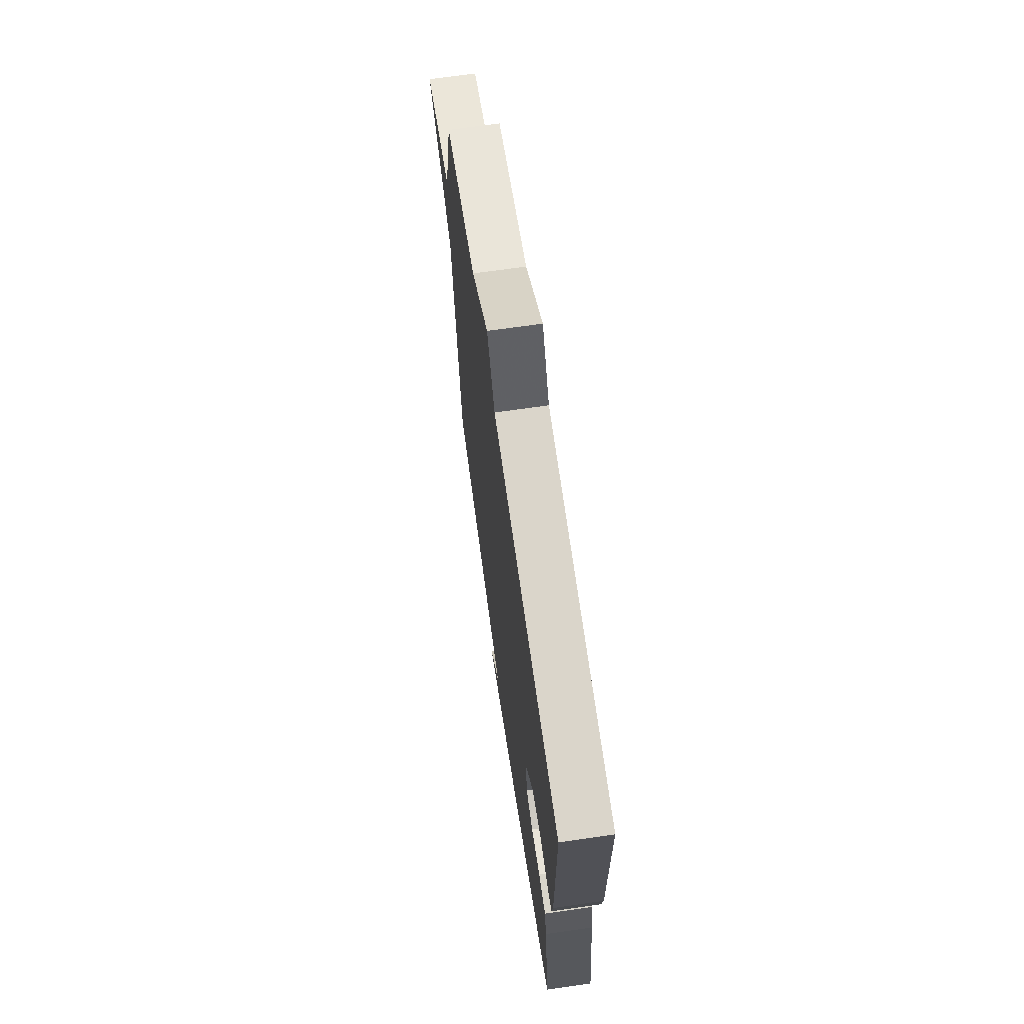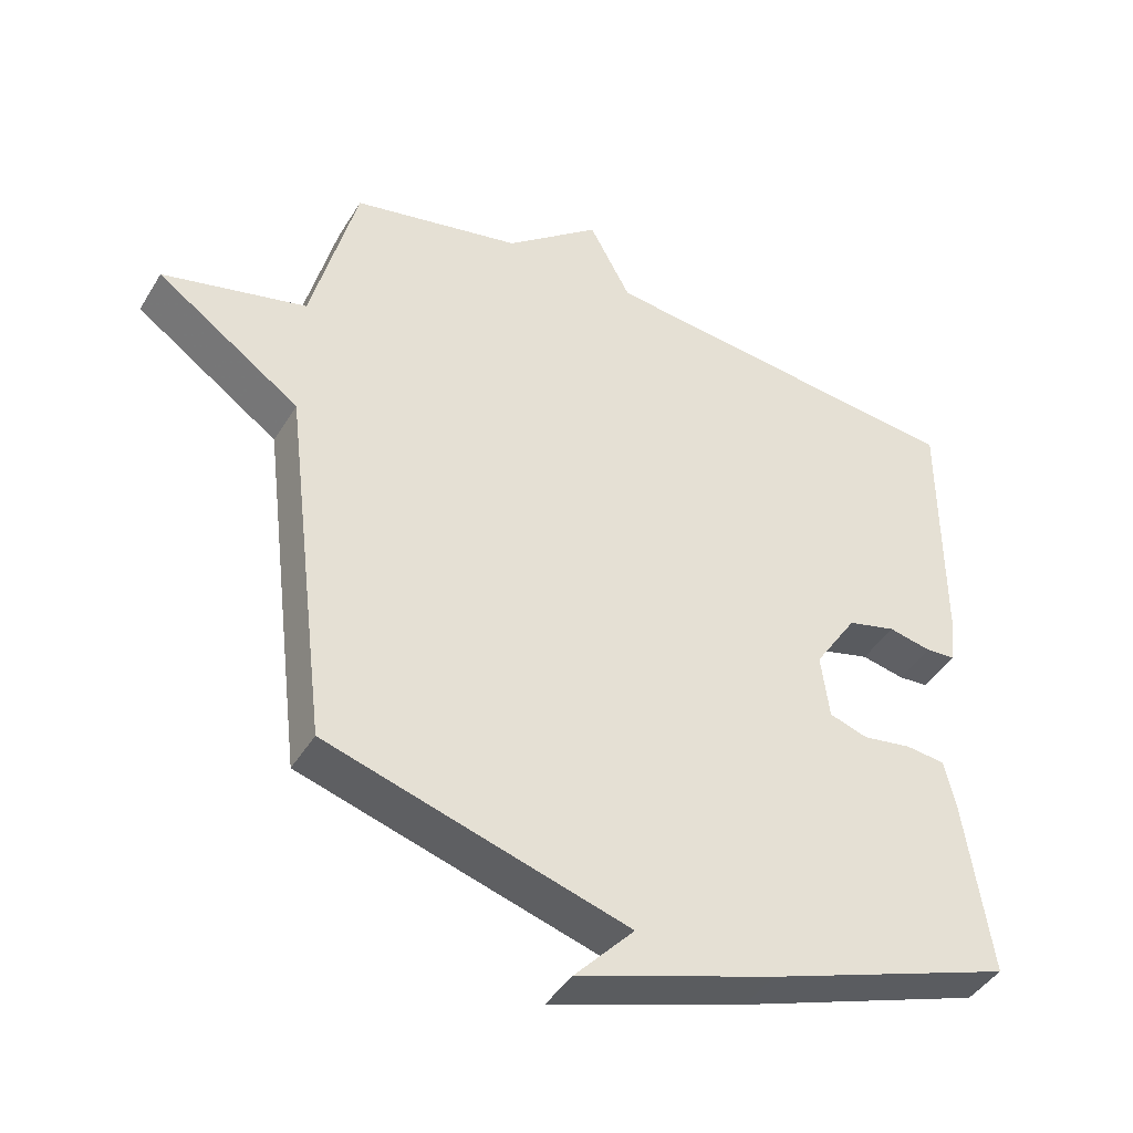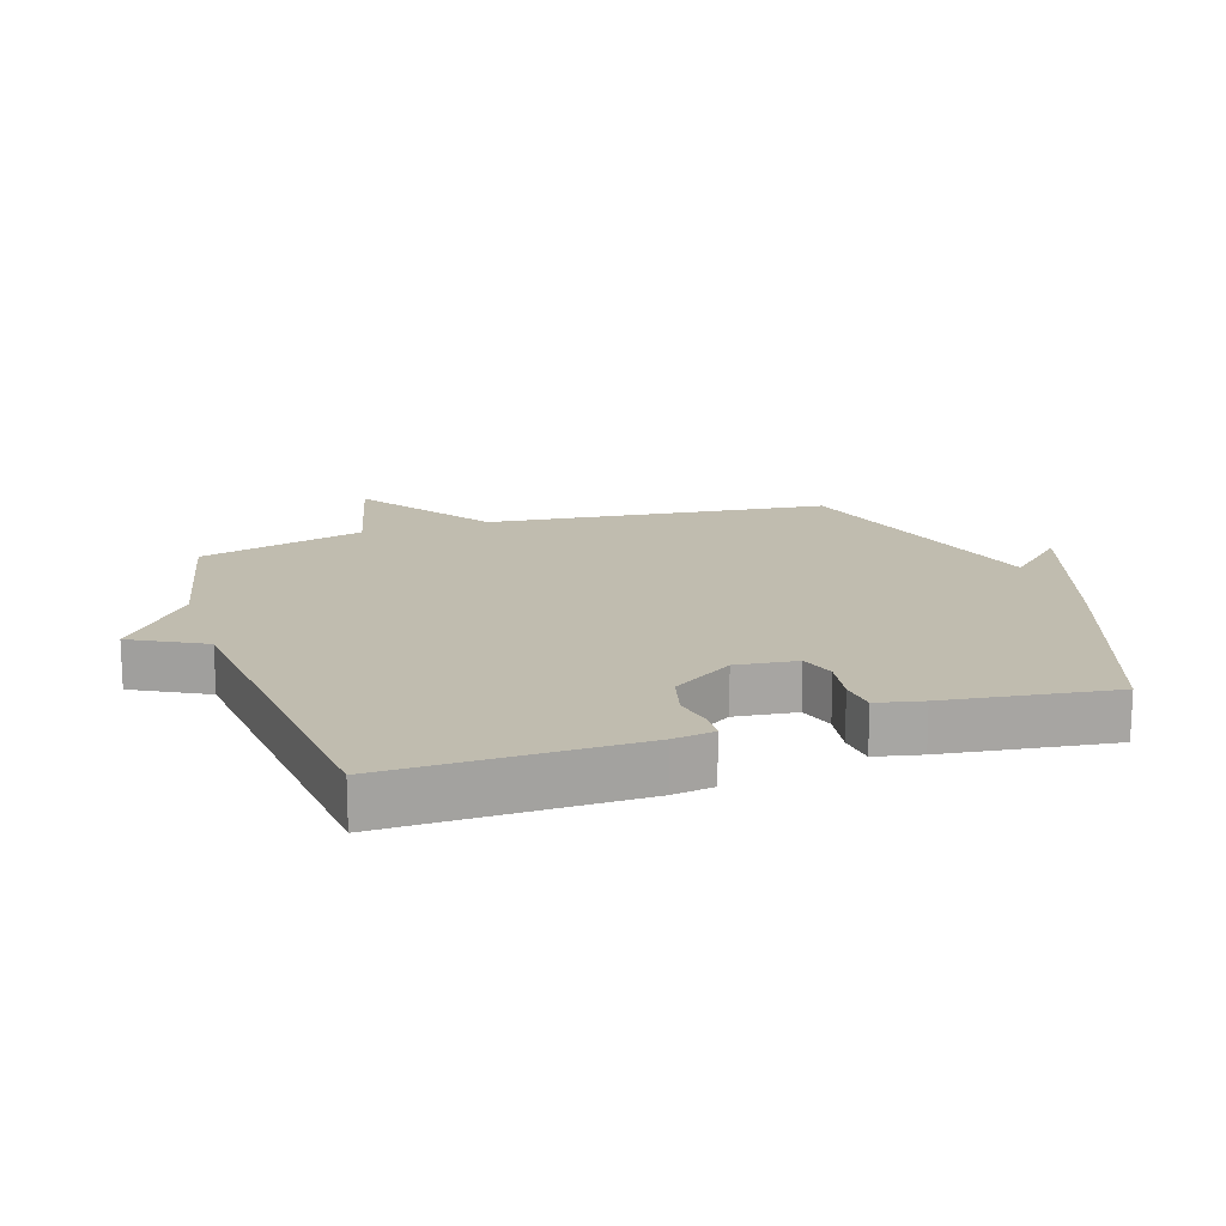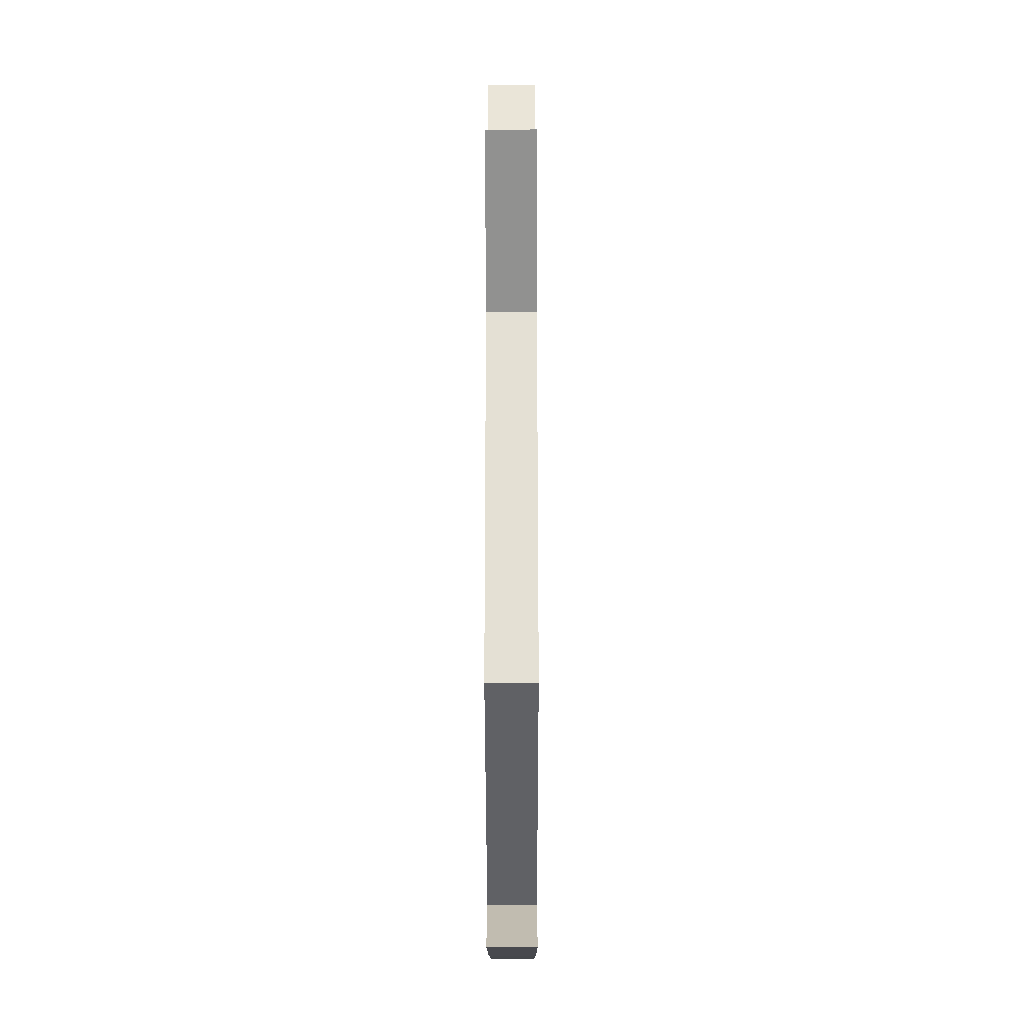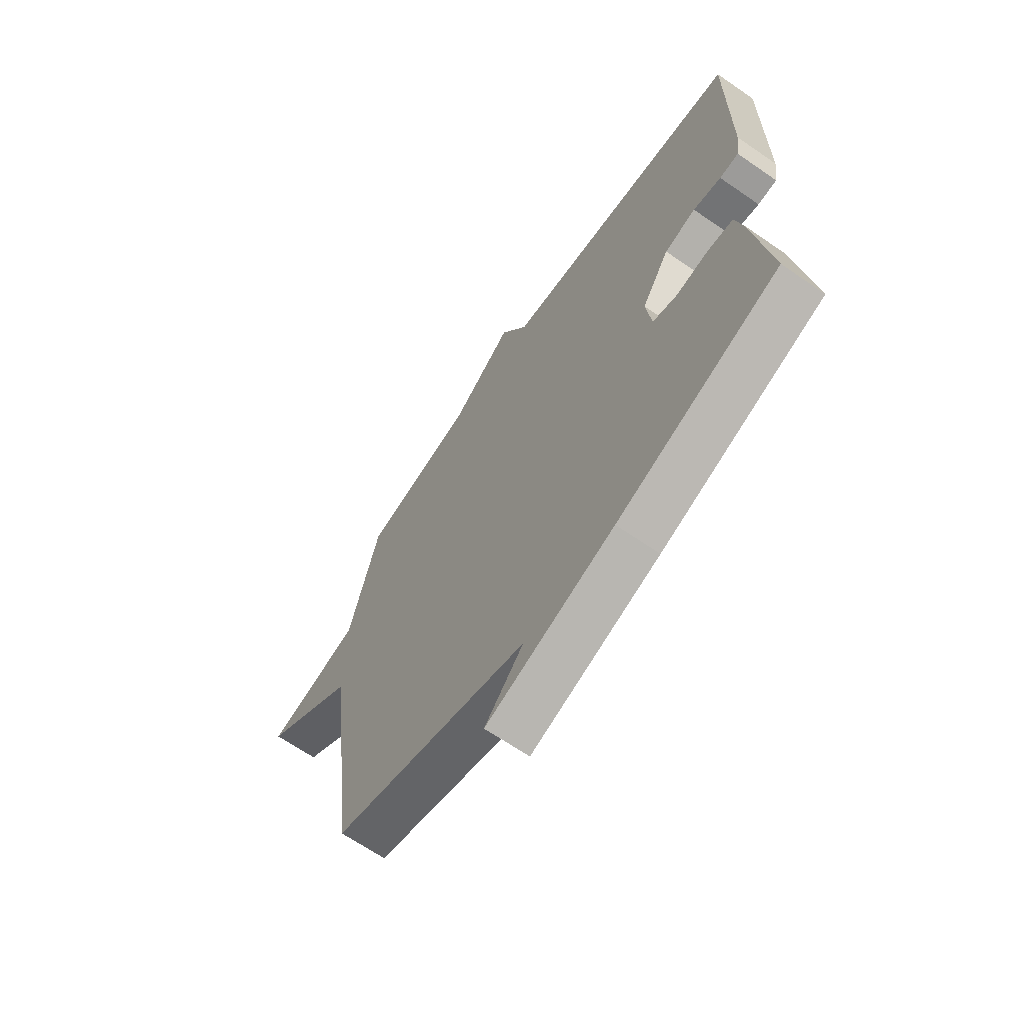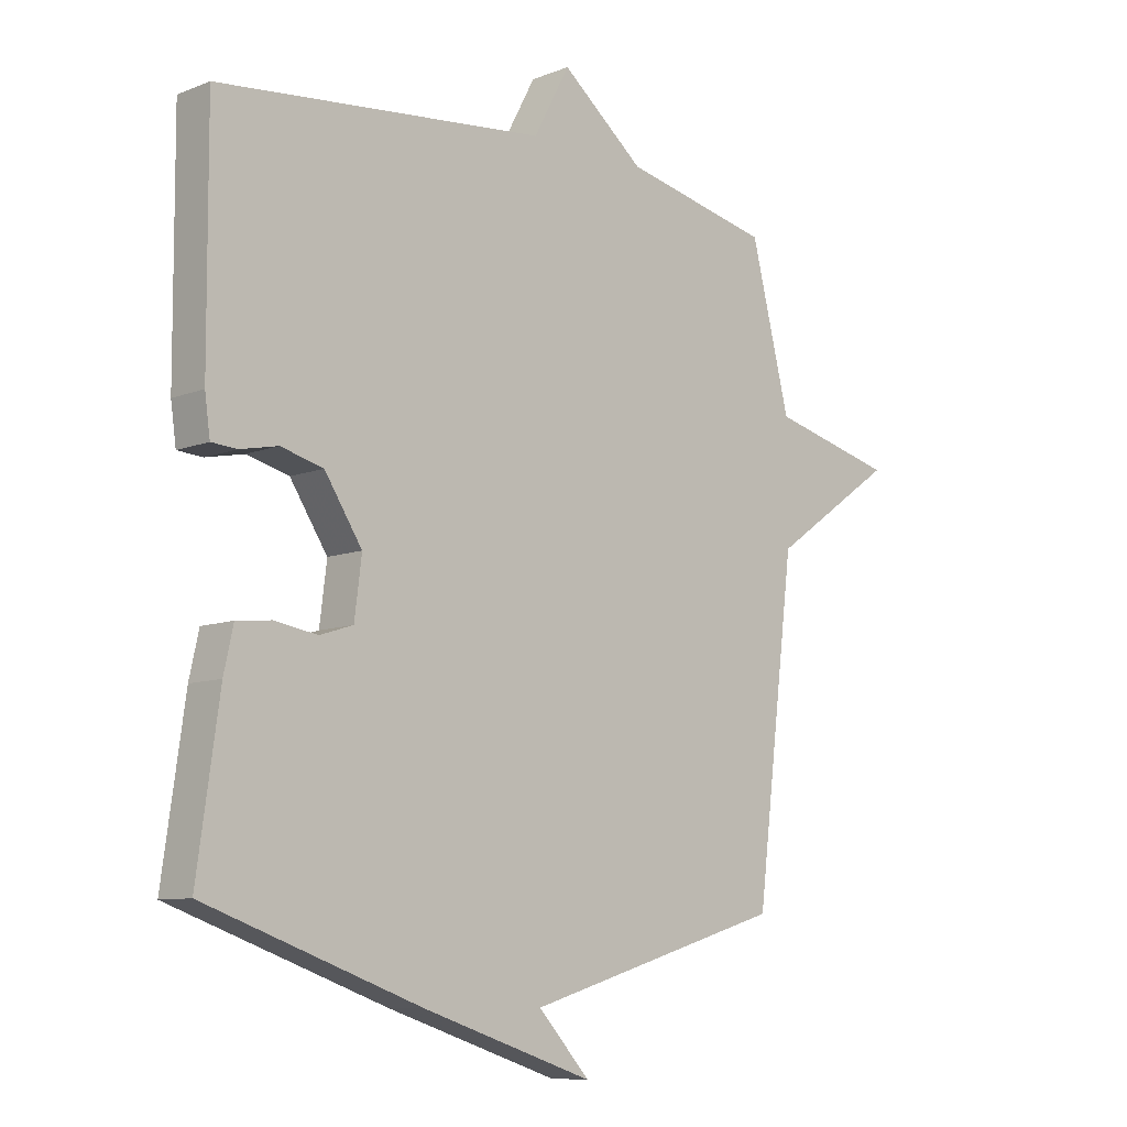
<metadata>
{"format":"obj","ext":"obj","renderer":"f3d","projection":"perspective","resolution":1024,"background":"white","views":[{"elev":68.7,"azim":81.8,"up":"+Z"},{"elev":-43.3,"azim":-29.2,"up":"+Z"},{"elev":16.3,"azim":71.7,"up":"+Y"},{"elev":-30.9,"azim":-89.9,"up":"+Z"},{"elev":-66.3,"azim":55.3,"up":"+Z"},{"elev":-9.0,"azim":136.1,"up":"+Z"}]}
</metadata>
<code>
v 0.5 0.07 -0.5
v 0.138 0.07 -0.63
v -0.149 0.07 -0.725
v -0.062 0.07 -0.63
v -0.5 0.07 -0.5
v -0.566 0.07 0.037
v -0.776 0.07 0.184
v -0.566 0.07 0.237
v -0.5 0.07 0.5
v -0.251 0.07 0.555
v -0.112 0.07 0.669
v -0.051 0.07 0.555
v 0.5 0.07 0.5
v 0.498 0.07 0.112
v 0.489 0.07 0.048
v 0.446 0.07 0.045
v 0.383 0.07 0.058
v 0.312 0.07 0.039
v 0.249 0.07 -0.058
v 0.261 0.07 -0.154
v 0.317 0.07 -0.172
v 0.389 0.07 -0.16
v 0.447 0.07 -0.166
v 0.463 0.07 -0.238
v 0.5 0 -0.5
v 0.138 0 -0.63
v -0.149 0 -0.725
v -0.062 0 -0.63
v -0.5 0 -0.5
v -0.566 0 0.037
v -0.776 0 0.184
v -0.566 0 0.237
v -0.5 0 0.5
v -0.251 0 0.555
v -0.112 0 0.669
v -0.051 0 0.555
v 0.5 0 0.5
v 0.498 0 0.112
v 0.489 0 0.048
v 0.446 0 0.045
v 0.383 0 0.058
v 0.312 0 0.039
v 0.249 0 -0.058
v 0.261 0 -0.154
v 0.317 0 -0.172
v 0.389 0 -0.16
v 0.447 0 -0.166
v 0.463 0 -0.238
f 24 1 2
f 23 24 2
f 22 23 2
f 21 22 2
f 20 21 2
f 19 20 2
f 15 16 17
f 14 15 17
f 13 14 17
f 12 13 17
f 12 17 18
f 10 11 12
f 12 18 19
f 10 12 19
f 9 10 19
f 8 9 19
f 6 7 8 19
f 6 19 2
f 5 6 2
f 4 5 2
f 2 3 4
f 26 25 48
f 26 48 47
f 26 47 46
f 26 46 45
f 26 45 44
f 26 44 43
f 41 40 39
f 41 39 38
f 41 38 37
f 41 37 36
f 42 41 36
f 36 35 34
f 43 42 36
f 43 36 34
f 43 34 33
f 43 33 32
f 43 32 31 30
f 26 43 30
f 26 30 29
f 26 29 28
f 28 27 26
f 1 25 26 2
f 2 26 27 3
f 3 27 28 4
f 4 28 29 5
f 5 29 30 6
f 6 30 31 7
f 7 31 32 8
f 8 32 33 9
f 9 33 34 10
f 10 34 35 11
f 11 35 36 12
f 12 36 37 13
f 13 37 38 14
f 14 38 39 15
f 15 39 40 16
f 16 40 41 17
f 17 41 42 18
f 18 42 43 19
f 19 43 44 20
f 20 44 45 21
f 21 45 46 22
f 22 46 47 23
f 23 47 48 24
f 24 48 25 1

</code>
